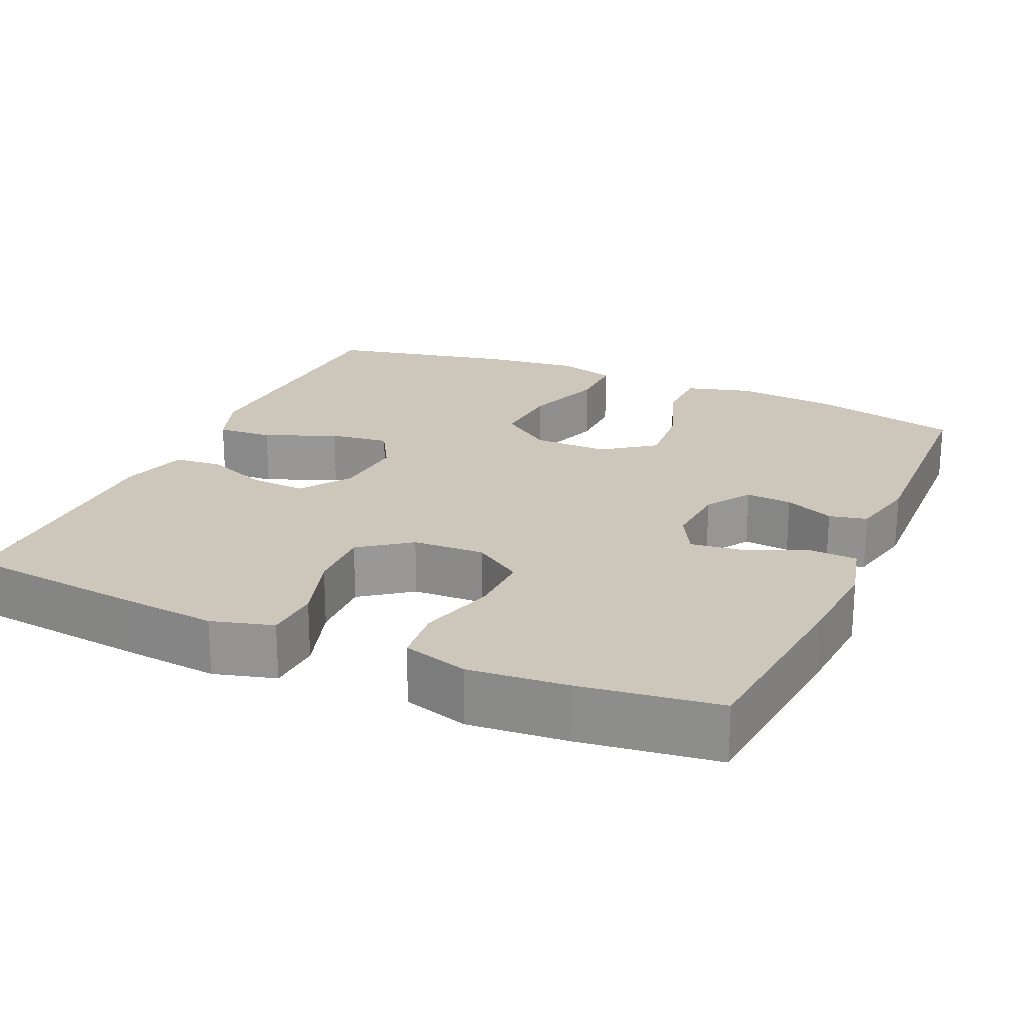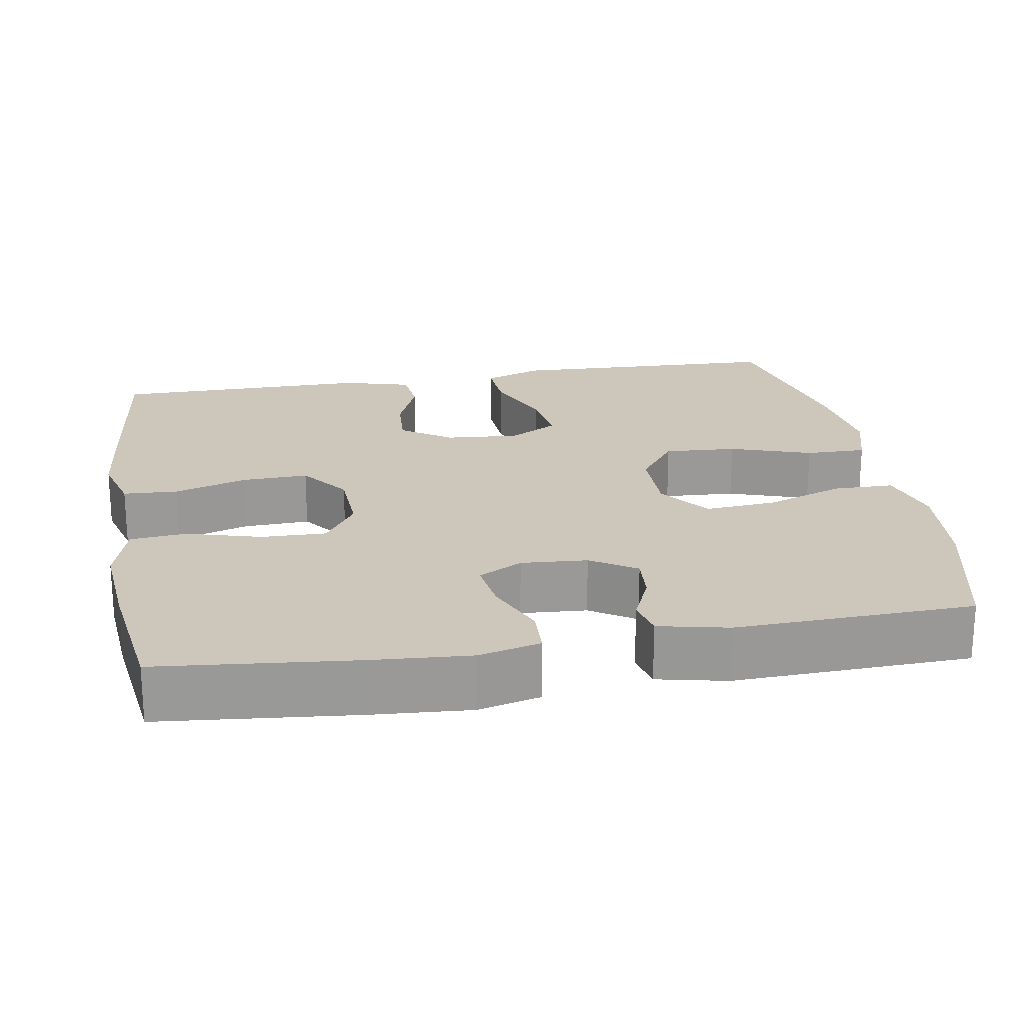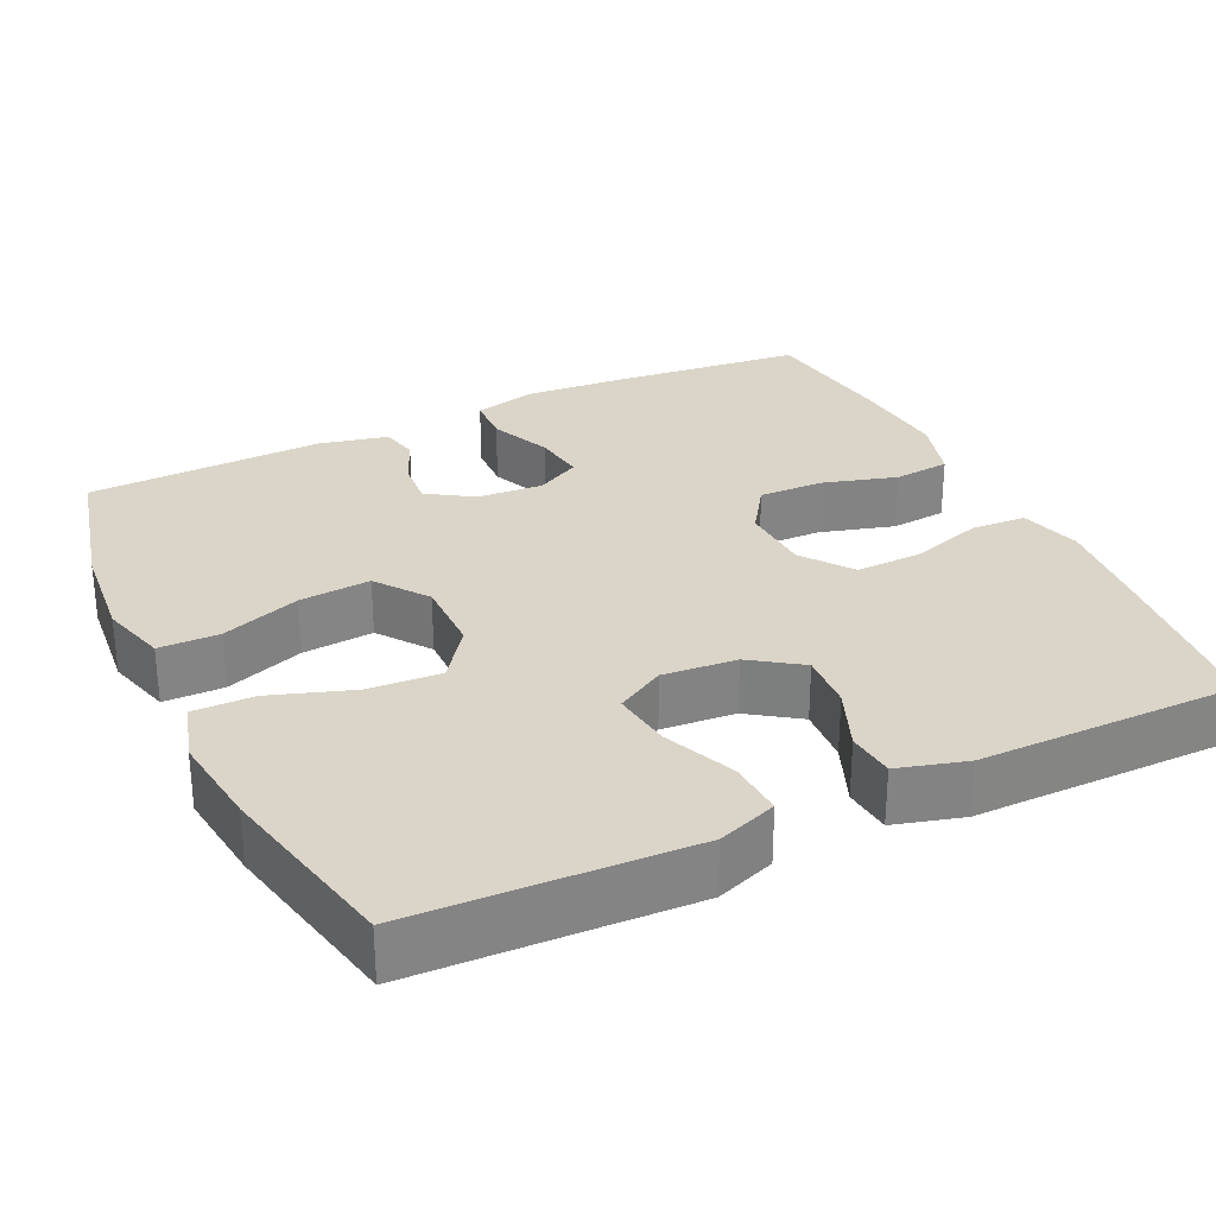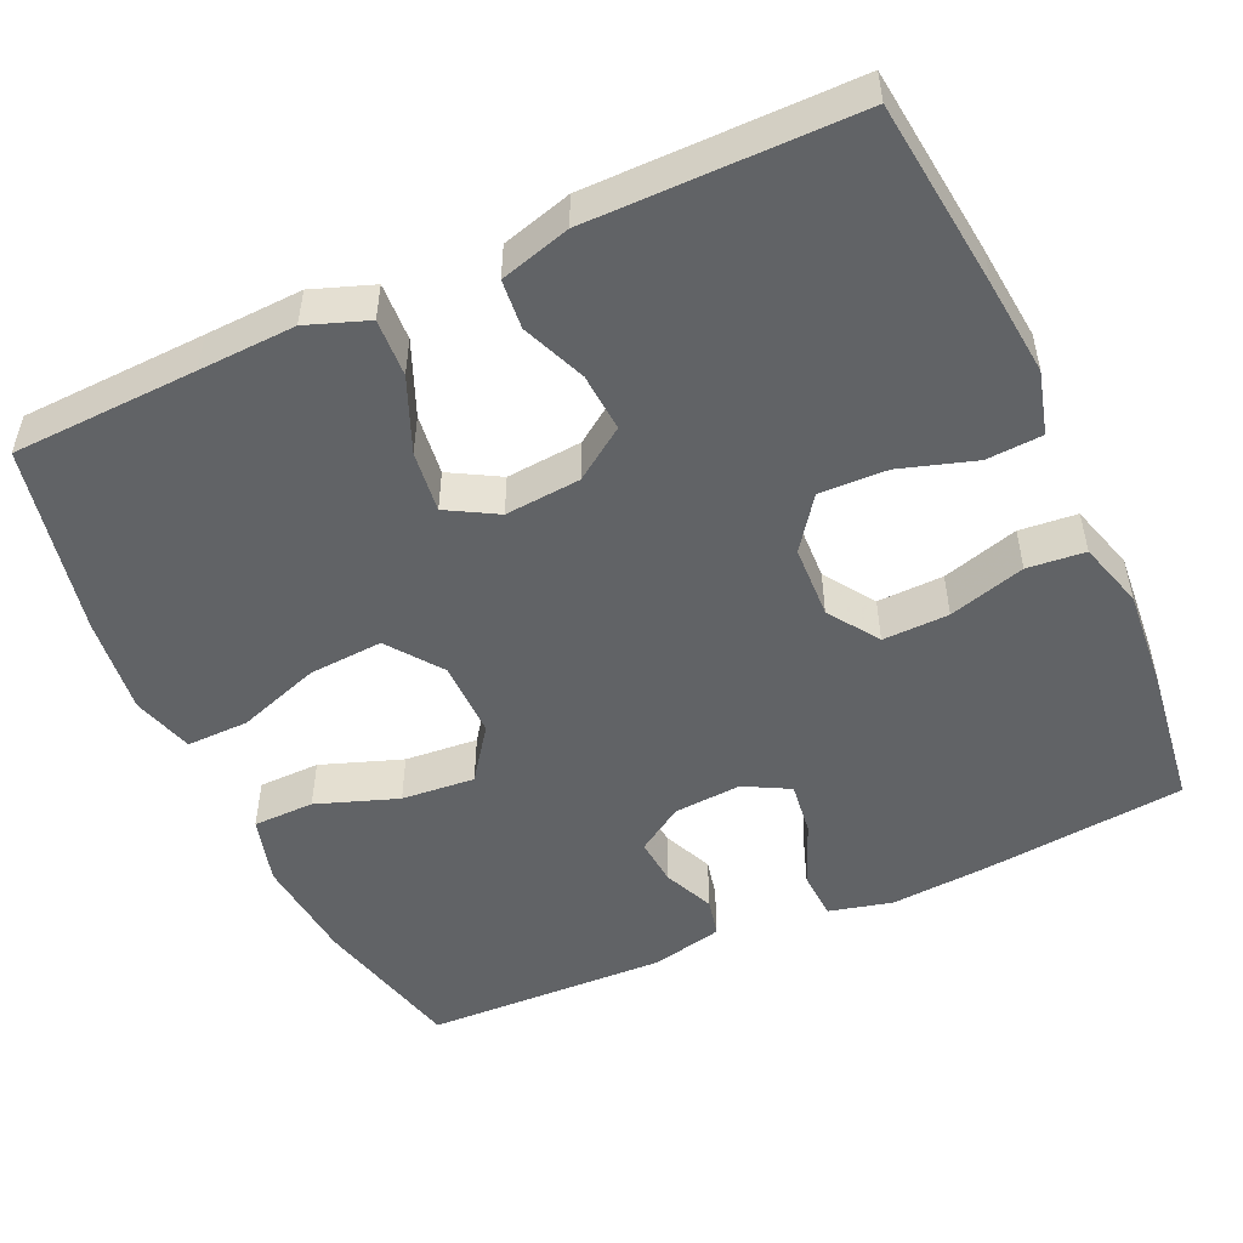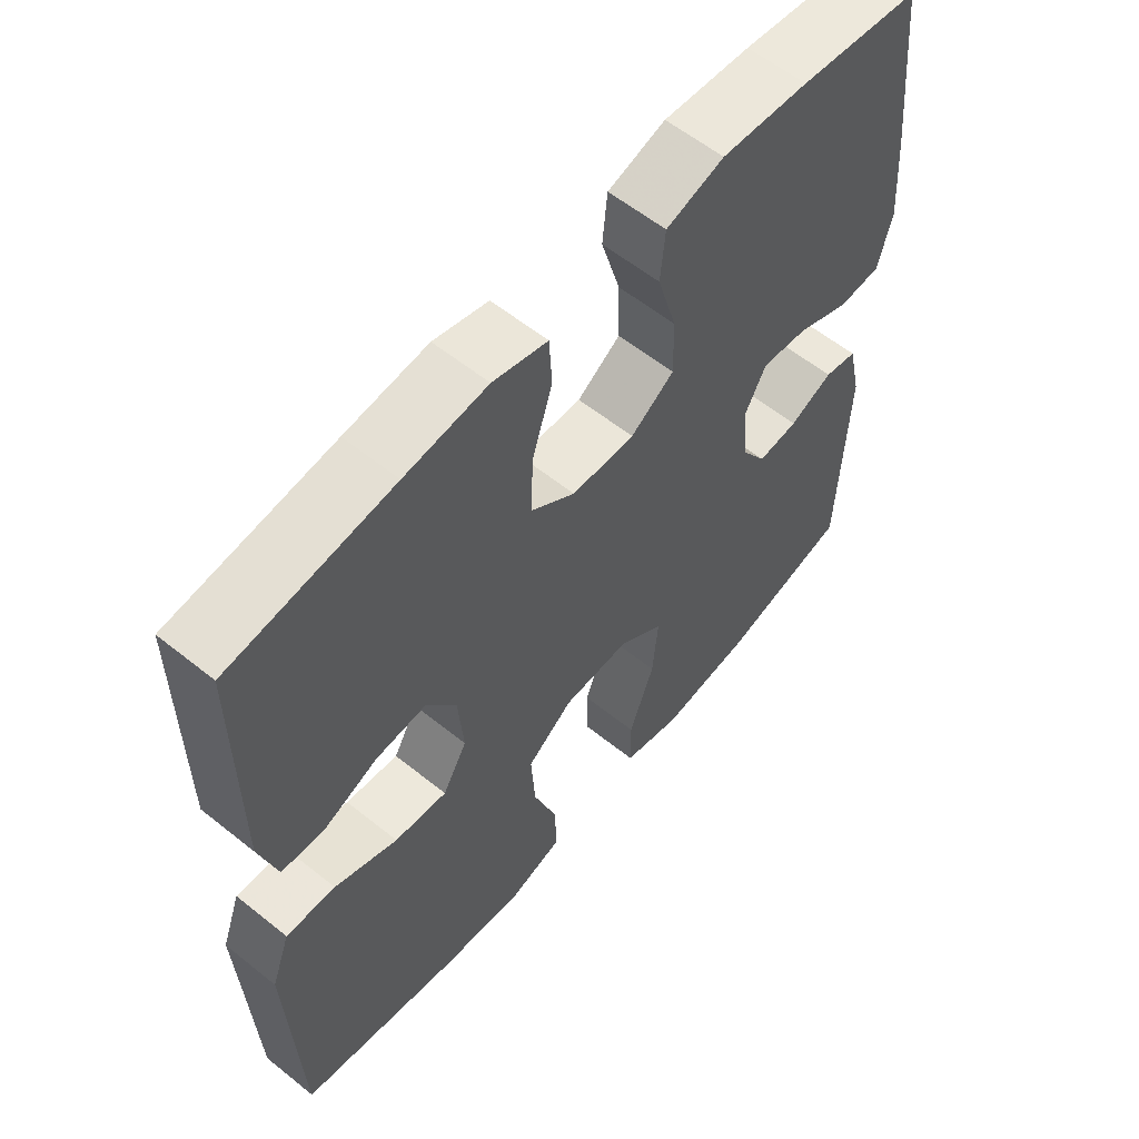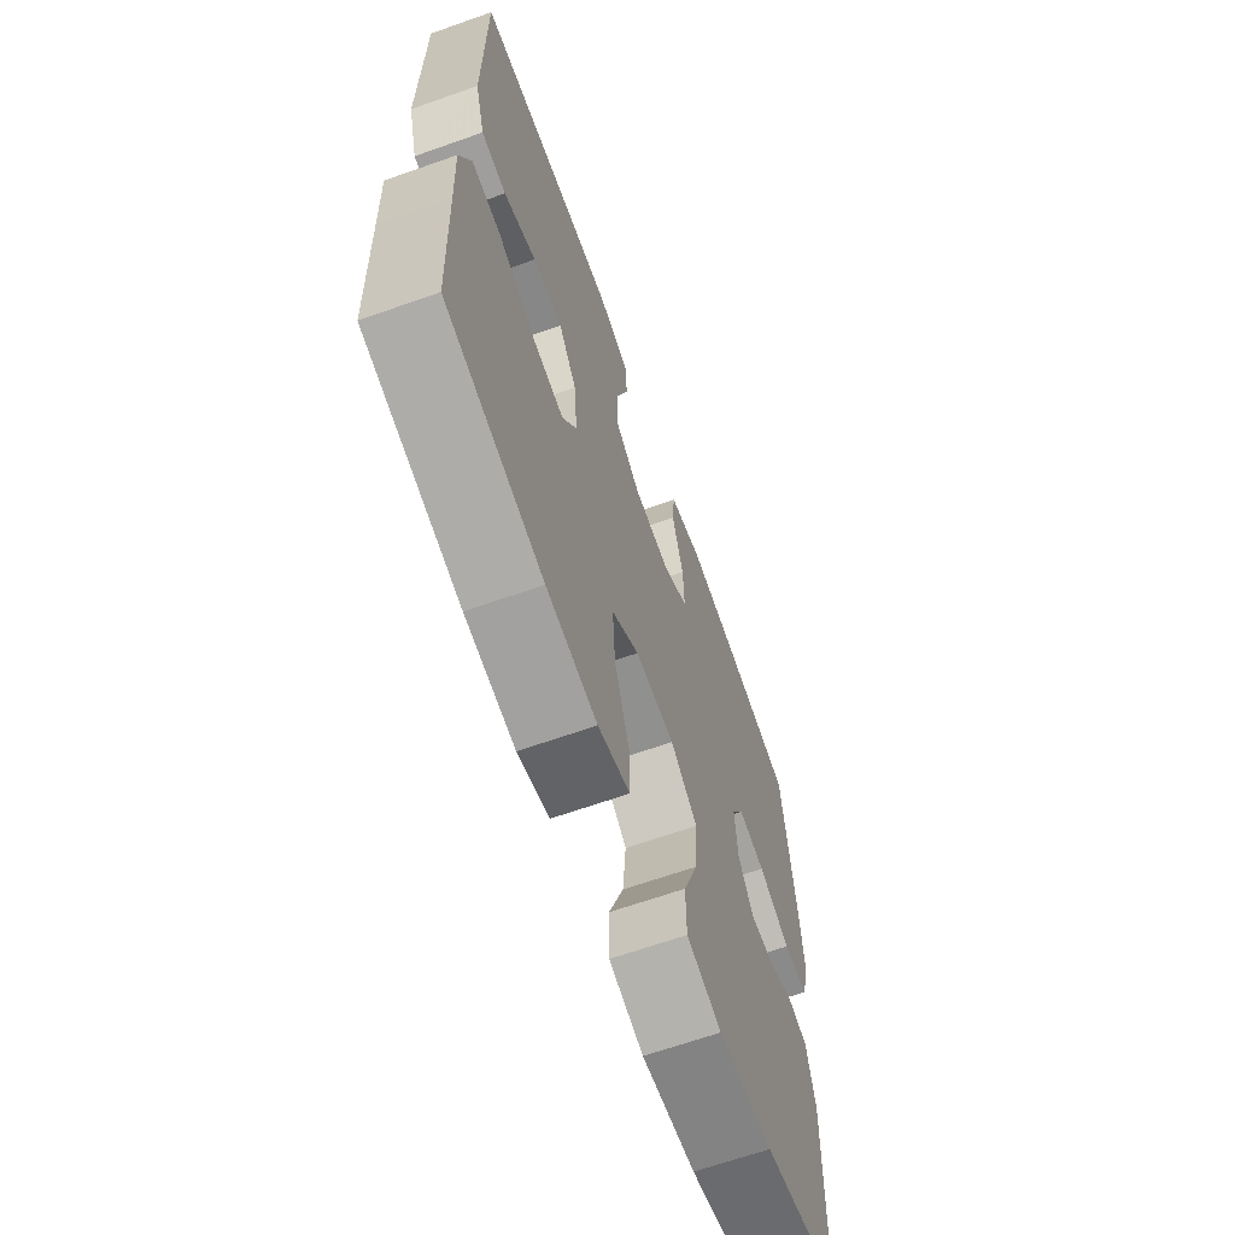
<metadata>
{"format":"obj","ext":"obj","renderer":"f3d","projection":"perspective","resolution":1024,"background":"white","views":[{"elev":21.5,"azim":23.9,"up":"+Y"},{"elev":21.5,"azim":80.2,"up":"+Y"},{"elev":29.2,"azim":-115.5,"up":"+Y"},{"elev":-50.8,"azim":-65.4,"up":"+Y"},{"elev":59.1,"azim":-50.5,"up":"+Z"},{"elev":-66.1,"azim":-70.5,"up":"+Z"}]}
</metadata>
<code>
v -0.5 0.07 0.5
v -0.262 0.07 0.527
v -0.141 0.07 0.539
v -0.061 0.07 0.517
v -0.057 0.07 0.446
v -0.087 0.07 0.351
v -0.09 0.07 0.265
v -0.025 0.07 0.217
v 0.068 0.07 0.213
v 0.132 0.07 0.256
v 0.13 0.07 0.34
v 0.102 0.07 0.437
v 0.109 0.07 0.51
v 0.194 0.07 0.535
v 0.322 0.07 0.524
v 0.5 0.07 0.5
v 0.526 0.07 0.243
v 0.535 0.07 0.118
v 0.515 0.07 0.038
v 0.453 0.07 0.035
v 0.373 0.07 0.069
v 0.305 0.07 0.078
v 0.274 0.07 0.021
v 0.28 0.07 -0.065
v 0.318 0.07 -0.124
v 0.378 0.07 -0.119
v 0.442 0.07 -0.091
v 0.491 0.07 -0.102
v 0.511 0.07 -0.192
v 0.5 0.07 -0.5
v 0.308 0.07 -0.547
v 0.174 0.07 -0.56
v 0.088 0.07 -0.536
v 0.087 0.07 -0.458
v 0.124 0.07 -0.355
v 0.132 0.07 -0.262
v 0.065 0.07 -0.213
v -0.033 0.07 -0.214
v -0.101 0.07 -0.264
v -0.095 0.07 -0.358
v -0.059 0.07 -0.464
v -0.058 0.07 -0.543
v -0.136 0.07 -0.566
v -0.26 0.07 -0.551
v -0.5 0.07 -0.5
v -0.509 0.07 -0.265
v -0.514 0.07 -0.142
v -0.486 0.07 -0.065
v -0.413 0.07 -0.069
v -0.32 0.07 -0.108
v -0.242 0.07 -0.118
v -0.206 0.07 -0.055
v -0.214 0.07 0.041
v -0.259 0.07 0.106
v -0.333 0.07 0.101
v -0.414 0.07 0.068
v -0.476 0.07 0.074
v -0.501 0.07 0.163
v -0.5 0 0.5
v -0.262 0 0.527
v -0.141 0 0.539
v -0.061 0 0.517
v -0.057 0 0.446
v -0.087 0 0.351
v -0.09 0 0.265
v -0.025 0 0.217
v 0.068 0 0.213
v 0.132 0 0.256
v 0.13 0 0.34
v 0.102 0 0.437
v 0.109 0 0.51
v 0.194 0 0.535
v 0.322 0 0.524
v 0.5 0 0.5
v 0.526 0 0.243
v 0.535 0 0.118
v 0.515 0 0.038
v 0.453 0 0.035
v 0.373 0 0.069
v 0.305 0 0.078
v 0.274 0 0.021
v 0.28 0 -0.065
v 0.318 0 -0.124
v 0.378 0 -0.119
v 0.442 0 -0.091
v 0.491 0 -0.102
v 0.511 0 -0.192
v 0.5 0 -0.5
v 0.308 0 -0.547
v 0.174 0 -0.56
v 0.088 0 -0.536
v 0.087 0 -0.458
v 0.124 0 -0.355
v 0.132 0 -0.262
v 0.065 0 -0.213
v -0.033 0 -0.214
v -0.101 0 -0.264
v -0.095 0 -0.358
v -0.059 0 -0.464
v -0.058 0 -0.543
v -0.136 0 -0.566
v -0.26 0 -0.551
v -0.5 0 -0.5
v -0.509 0 -0.265
v -0.514 0 -0.142
v -0.486 0 -0.065
v -0.413 0 -0.069
v -0.32 0 -0.108
v -0.242 0 -0.118
v -0.206 0 -0.055
v -0.214 0 0.041
v -0.259 0 0.106
v -0.333 0 0.101
v -0.414 0 0.068
v -0.476 0 0.074
v -0.501 0 0.163
f 55 56 57 58
f 54 55 58 1
f 53 54 1 2
f 47 48 49 50
f 46 47 50 51
f 45 46 51
f 44 45 51
f 43 44 51 52
f 40 41 42 43
f 39 40 43 52
f 32 33 34 35
f 32 35 36
f 31 32 36
f 30 31 36
f 29 30 36 37
f 26 27 28 29
f 25 26 29 37
f 18 19 20 21
f 18 21 22
f 17 18 22
f 16 17 22
f 15 16 22 23
f 11 12 13 14
f 10 11 14 15
f 3 4 5 6
f 53 2 3 6
f 53 6 7
f 38 39 52 53
f 38 53 7 8
f 24 25 37 38
f 23 24 38 8
f 10 15 23
f 9 10 23
f 8 9 23
f 116 115 114 113
f 59 116 113 112
f 60 59 112 111
f 108 107 106 105
f 109 108 105 104
f 109 104 103
f 109 103 102
f 110 109 102 101
f 101 100 99 98
f 110 101 98 97
f 93 92 91 90
f 94 93 90
f 94 90 89
f 94 89 88
f 95 94 88 87
f 87 86 85 84
f 95 87 84 83
f 79 78 77 76
f 80 79 76
f 80 76 75
f 80 75 74
f 81 80 74 73
f 72 71 70 69
f 73 72 69 68
f 64 63 62 61
f 64 61 60 111
f 65 64 111
f 111 110 97 96
f 66 65 111 96
f 96 95 83 82
f 66 96 82 81
f 81 73 68
f 81 68 67
f 81 67 66
f 1 59 60 2
f 2 60 61 3
f 3 61 62 4
f 4 62 63 5
f 5 63 64 6
f 6 64 65 7
f 7 65 66 8
f 8 66 67 9
f 9 67 68 10
f 10 68 69 11
f 11 69 70 12
f 12 70 71 13
f 13 71 72 14
f 14 72 73 15
f 15 73 74 16
f 16 74 75 17
f 17 75 76 18
f 18 76 77 19
f 19 77 78 20
f 20 78 79 21
f 21 79 80 22
f 22 80 81 23
f 23 81 82 24
f 24 82 83 25
f 25 83 84 26
f 26 84 85 27
f 27 85 86 28
f 28 86 87 29
f 29 87 88 30
f 30 88 89 31
f 31 89 90 32
f 32 90 91 33
f 33 91 92 34
f 34 92 93 35
f 35 93 94 36
f 36 94 95 37
f 37 95 96 38
f 38 96 97 39
f 39 97 98 40
f 40 98 99 41
f 41 99 100 42
f 42 100 101 43
f 43 101 102 44
f 44 102 103 45
f 45 103 104 46
f 46 104 105 47
f 47 105 106 48
f 48 106 107 49
f 49 107 108 50
f 50 108 109 51
f 51 109 110 52
f 52 110 111 53
f 53 111 112 54
f 54 112 113 55
f 55 113 114 56
f 56 114 115 57
f 57 115 116 58
f 58 116 59 1

</code>
